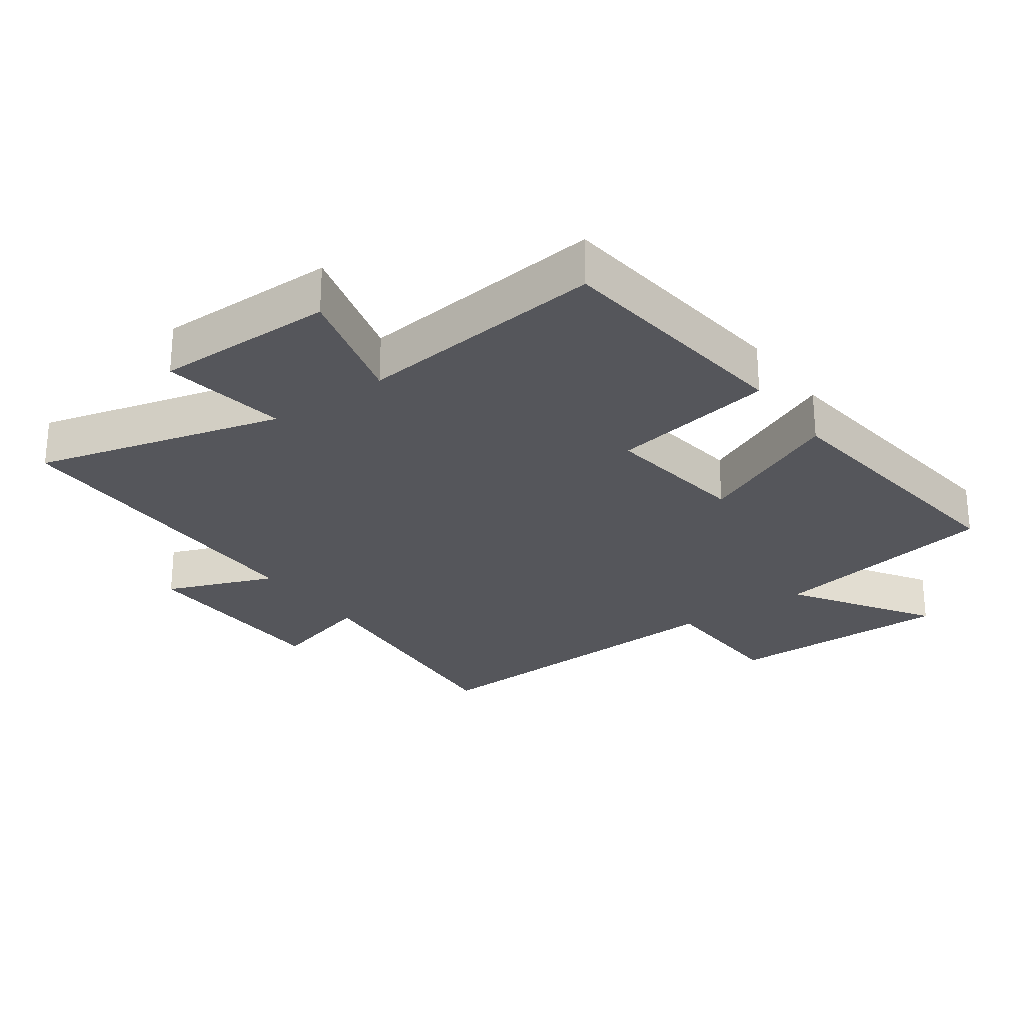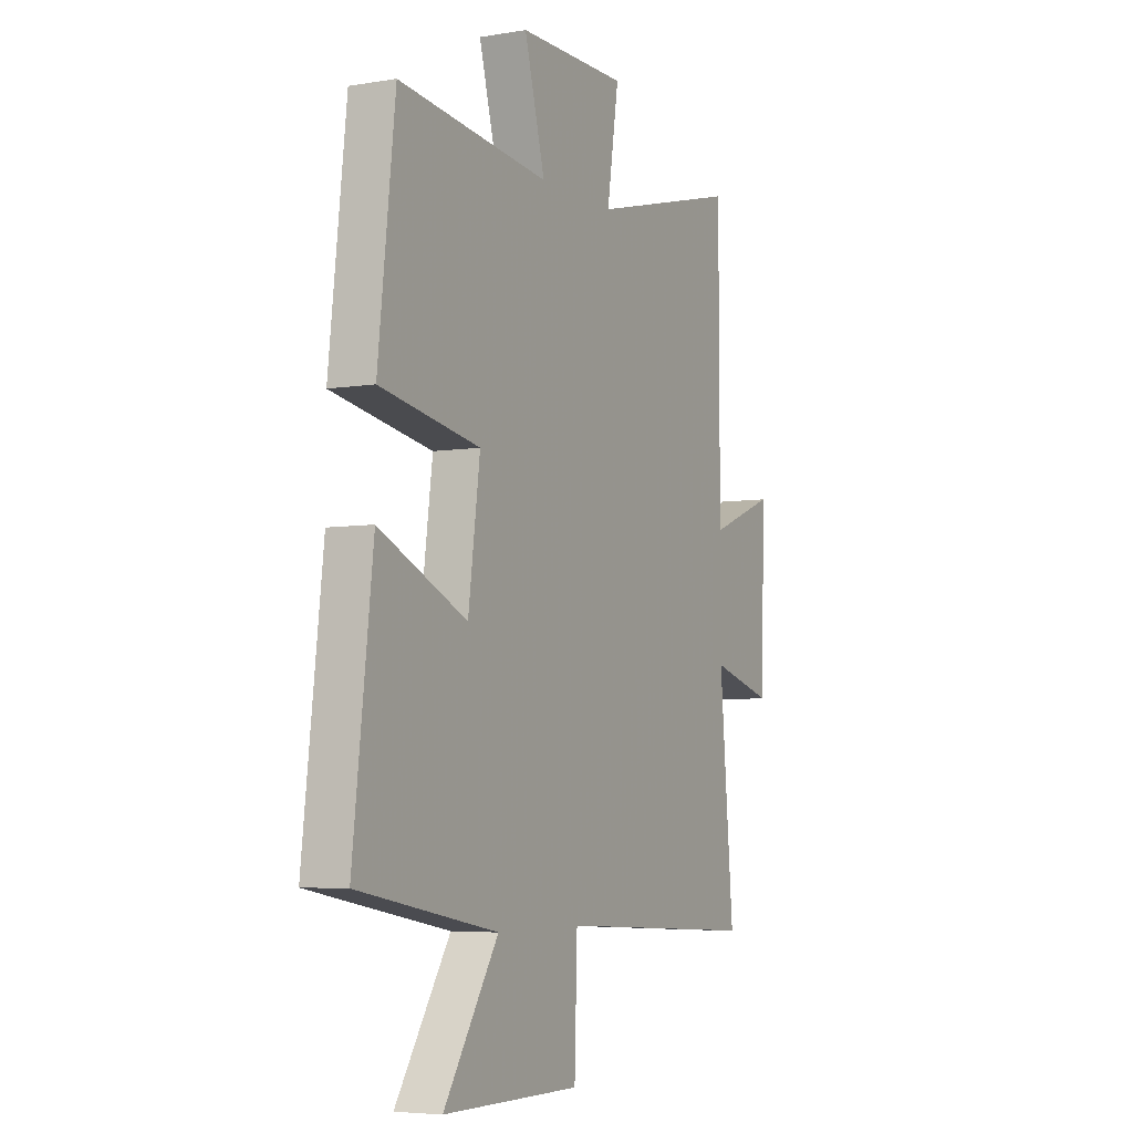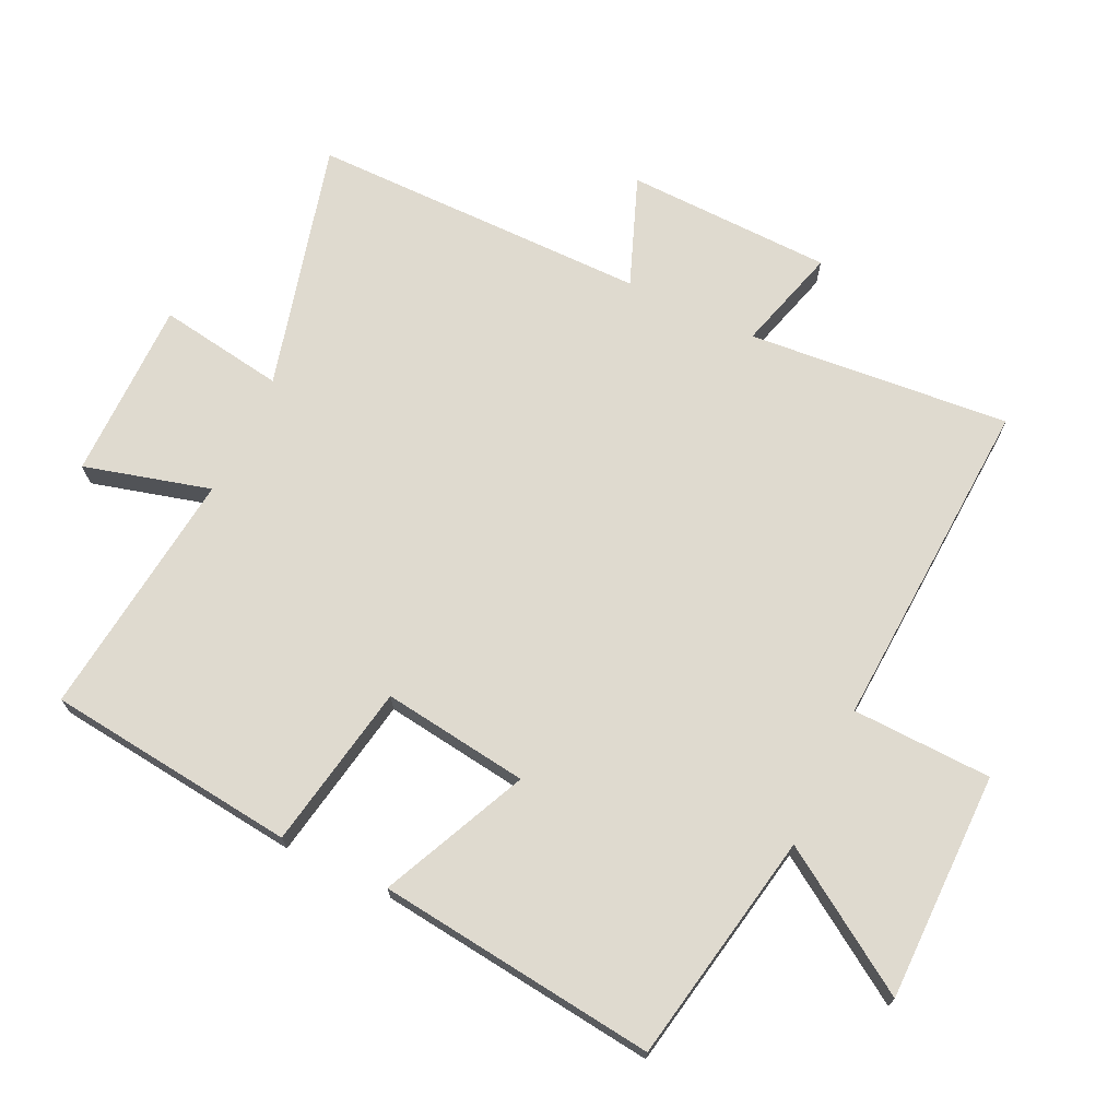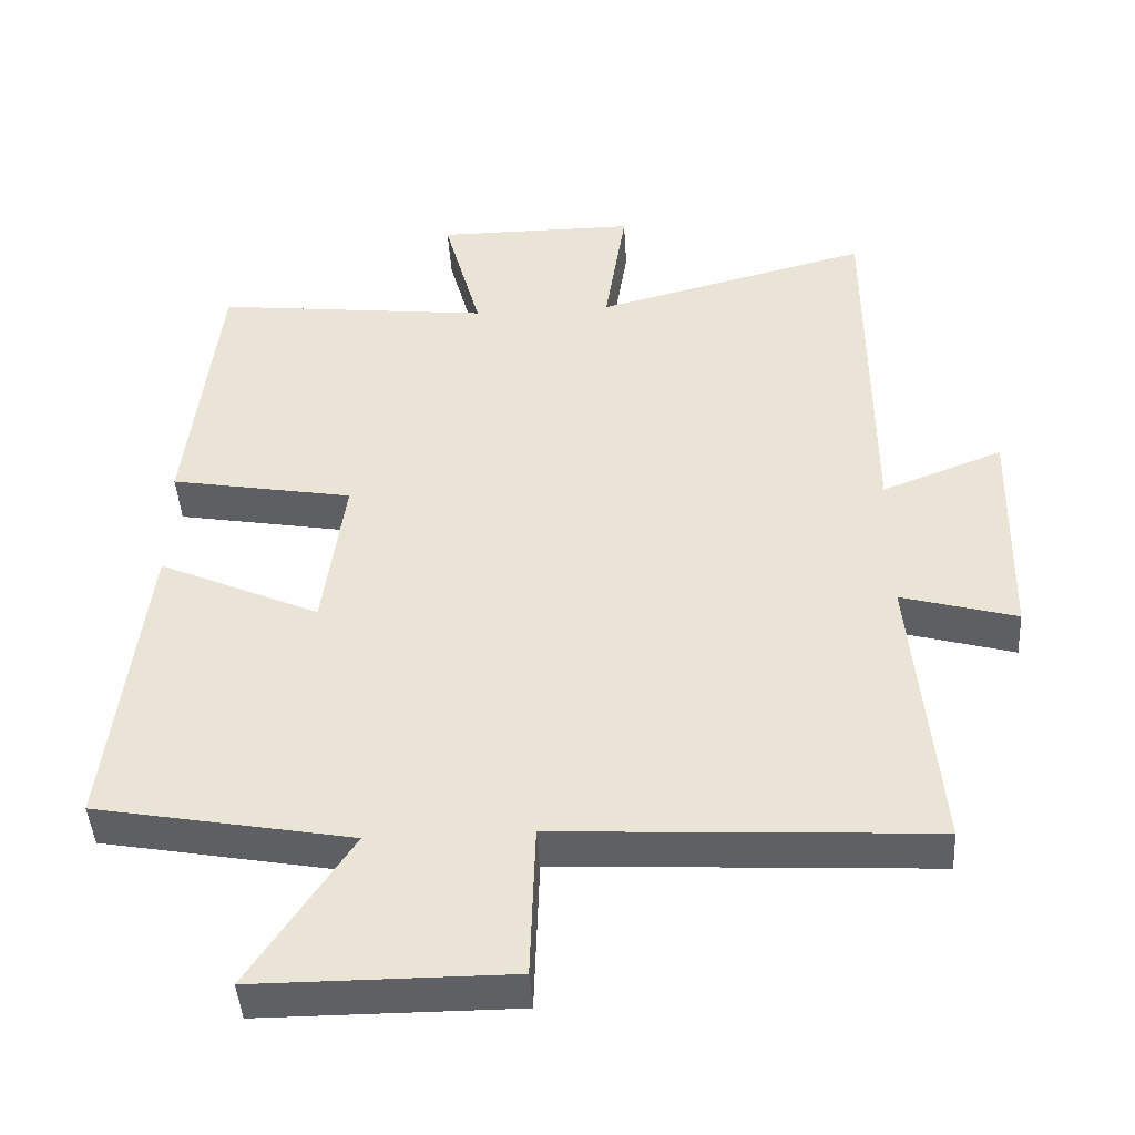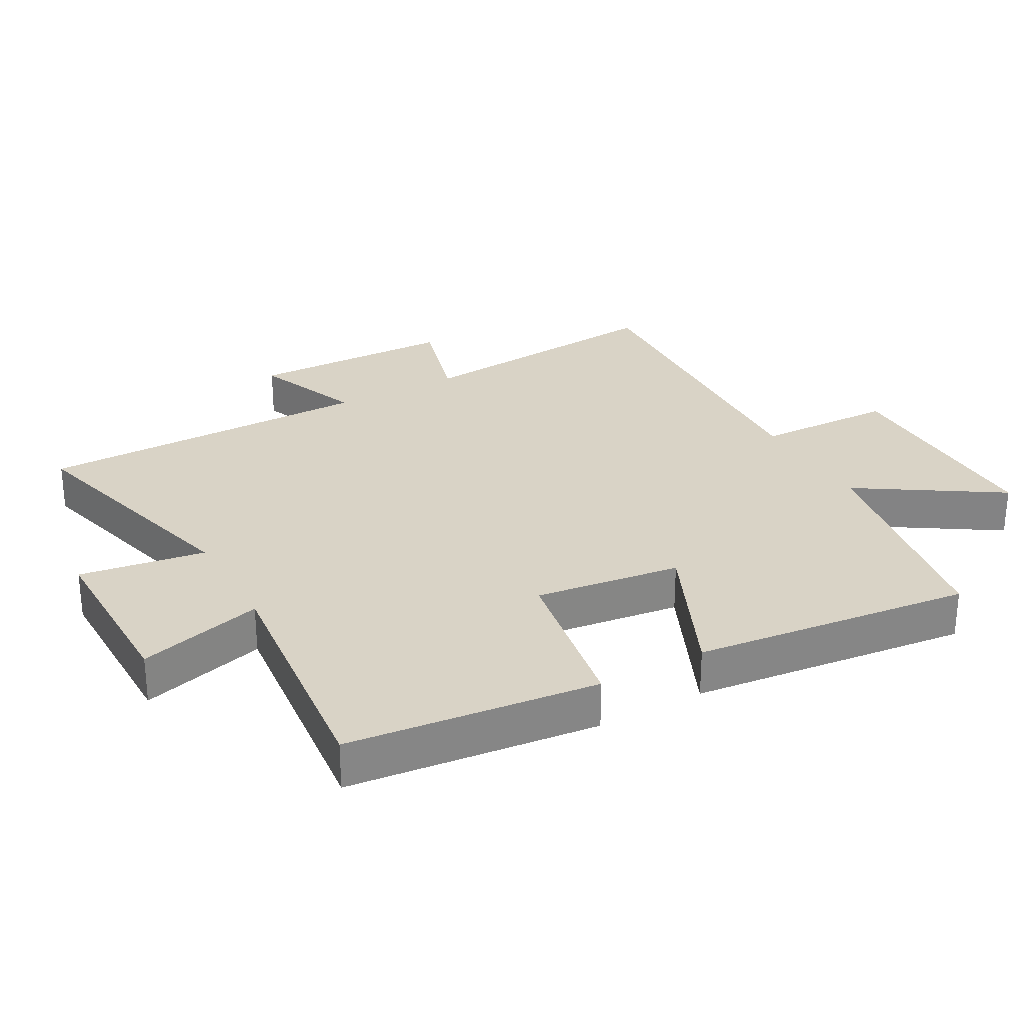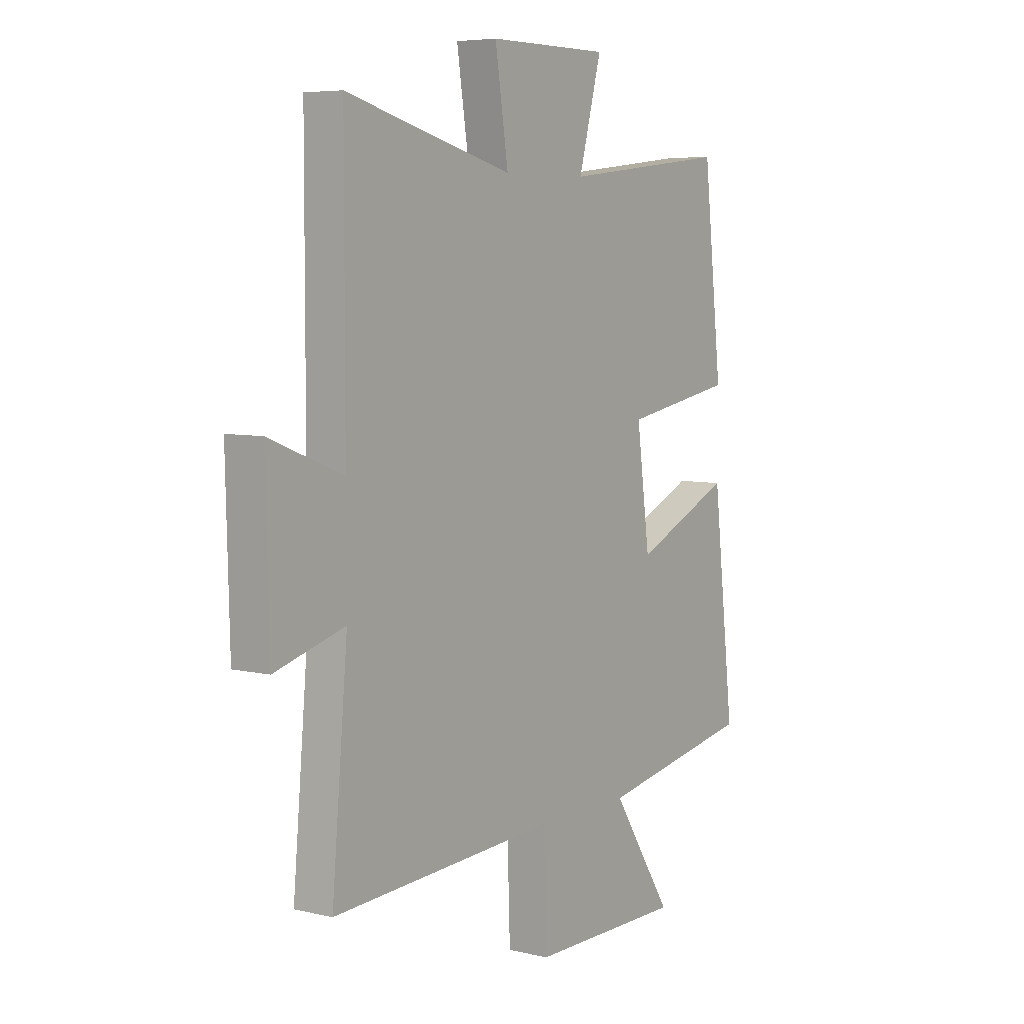
<metadata>
{"format":"obj","ext":"obj","renderer":"f3d","projection":"perspective","resolution":1024,"background":"white","views":[{"elev":-26.3,"azim":35.6,"up":"+Y"},{"elev":-5.3,"azim":117.5,"up":"+Z"},{"elev":70.7,"azim":115.5,"up":"+Y"},{"elev":-44.4,"azim":-176.5,"up":"+Z"},{"elev":28.3,"azim":60.7,"up":"+Y"},{"elev":6.2,"azim":-54.7,"up":"+Z"}]}
</metadata>
<code>
v 0.55 0.07 -0.435
v 0.196 0.07 -0.5
v 0.335 0.07 -0.714
v -0.015 0.07 -0.714
v -0.022 0.07 -0.5
v -0.536 0.07 -0.528
v -0.5 0.07 -0.126
v -0.659 0.07 -0.171
v -0.667 0.07 0.145
v -0.5 0.07 0.08
v -0.499 0.07 0.599
v -0.119 0.07 0.5
v -0.149 0.07 0.693
v 0.127 0.07 0.693
v 0.075 0.07 0.5
v 0.457 0.07 0.543
v 0.5 0.07 0.16
v 0.247 0.07 0.115
v 0.277 0.07 -0.109
v 0.5 0.07 -0.008
v 0.55 0 -0.435
v 0.196 0 -0.5
v 0.335 0 -0.714
v -0.015 0 -0.714
v -0.022 0 -0.5
v -0.536 0 -0.528
v -0.5 0 -0.126
v -0.659 0 -0.171
v -0.667 0 0.145
v -0.5 0 0.08
v -0.499 0 0.599
v -0.119 0 0.5
v -0.149 0 0.693
v 0.127 0 0.693
v 0.075 0 0.5
v 0.457 0 0.543
v 0.5 0 0.16
v 0.247 0 0.115
v 0.277 0 -0.109
v 0.5 0 -0.008
f 19 20 1 2
f 18 19 2
f 15 16 17 18
f 15 18 2
f 12 13 14 15
f 12 15 2
f 10 11 12 2
f 7 8 9 10
f 7 10 2 3
f 5 6 7
f 5 7 3
f 3 4 5
f 22 21 40 39
f 22 39 38
f 38 37 36 35
f 22 38 35
f 35 34 33 32
f 22 35 32
f 22 32 31 30
f 30 29 28 27
f 23 22 30 27
f 27 26 25
f 23 27 25
f 25 24 23
f 1 21 22 2
f 2 22 23 3
f 3 23 24 4
f 4 24 25 5
f 5 25 26 6
f 6 26 27 7
f 7 27 28 8
f 8 28 29 9
f 9 29 30 10
f 10 30 31 11
f 11 31 32 12
f 12 32 33 13
f 13 33 34 14
f 14 34 35 15
f 15 35 36 16
f 16 36 37 17
f 17 37 38 18
f 18 38 39 19
f 19 39 40 20
f 20 40 21 1

</code>
